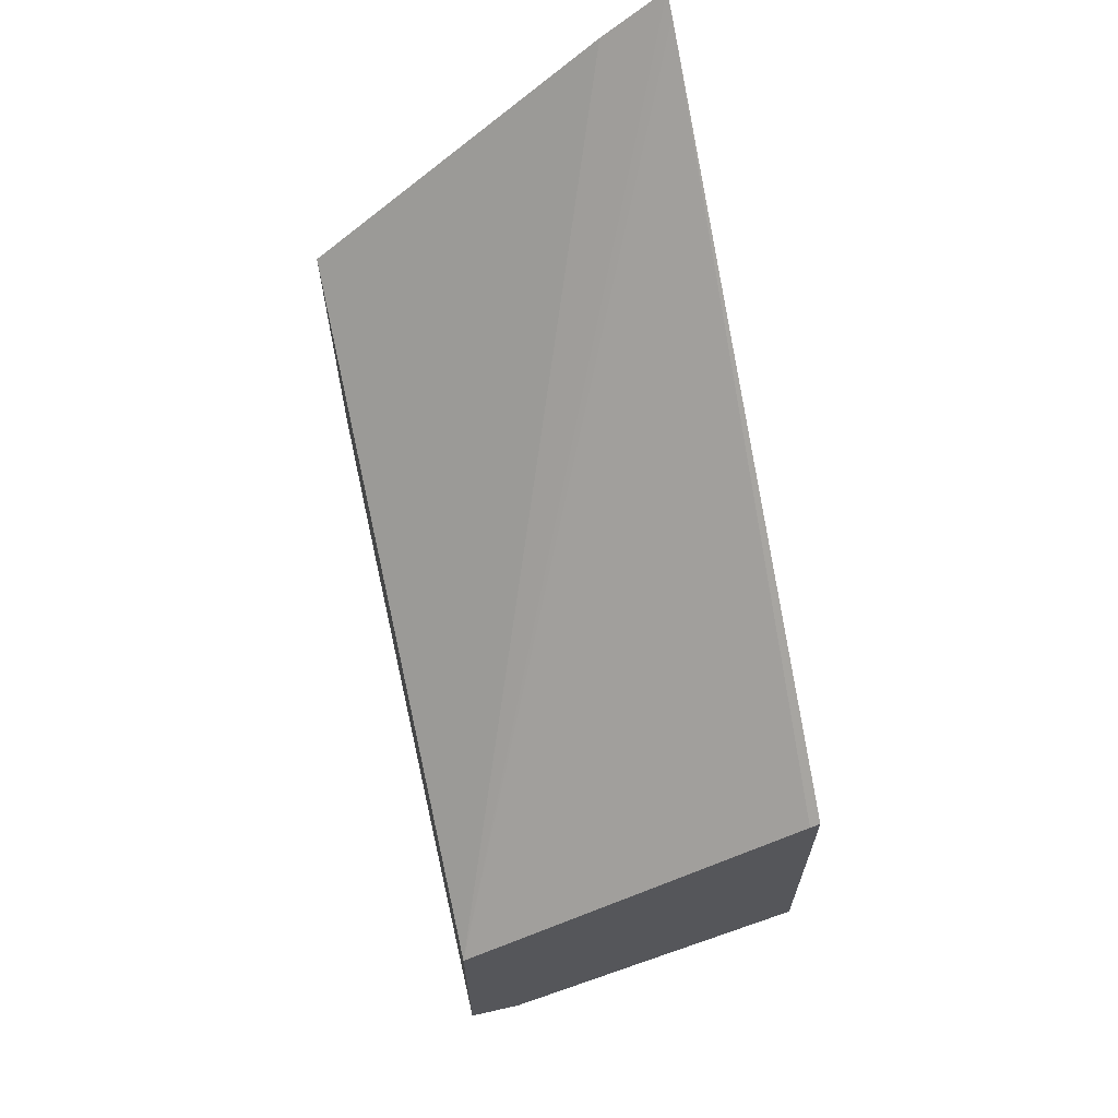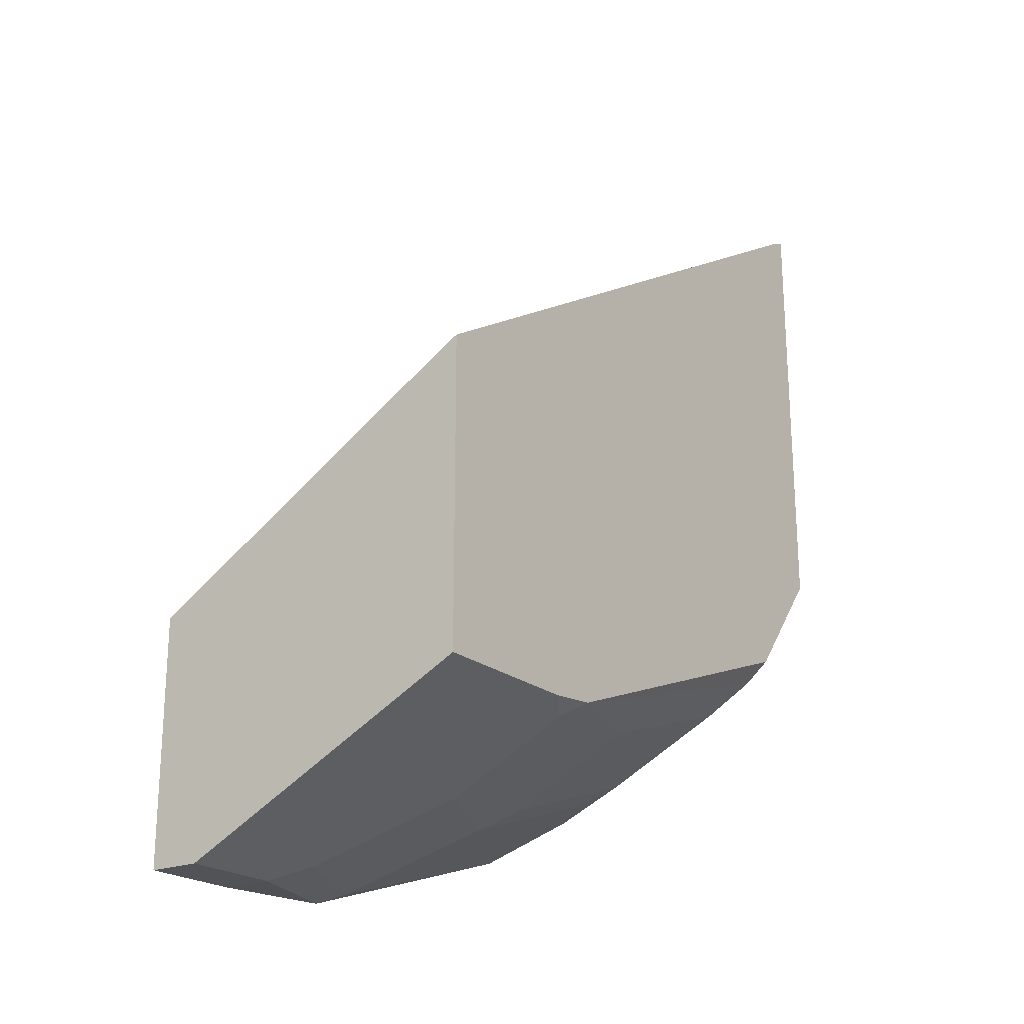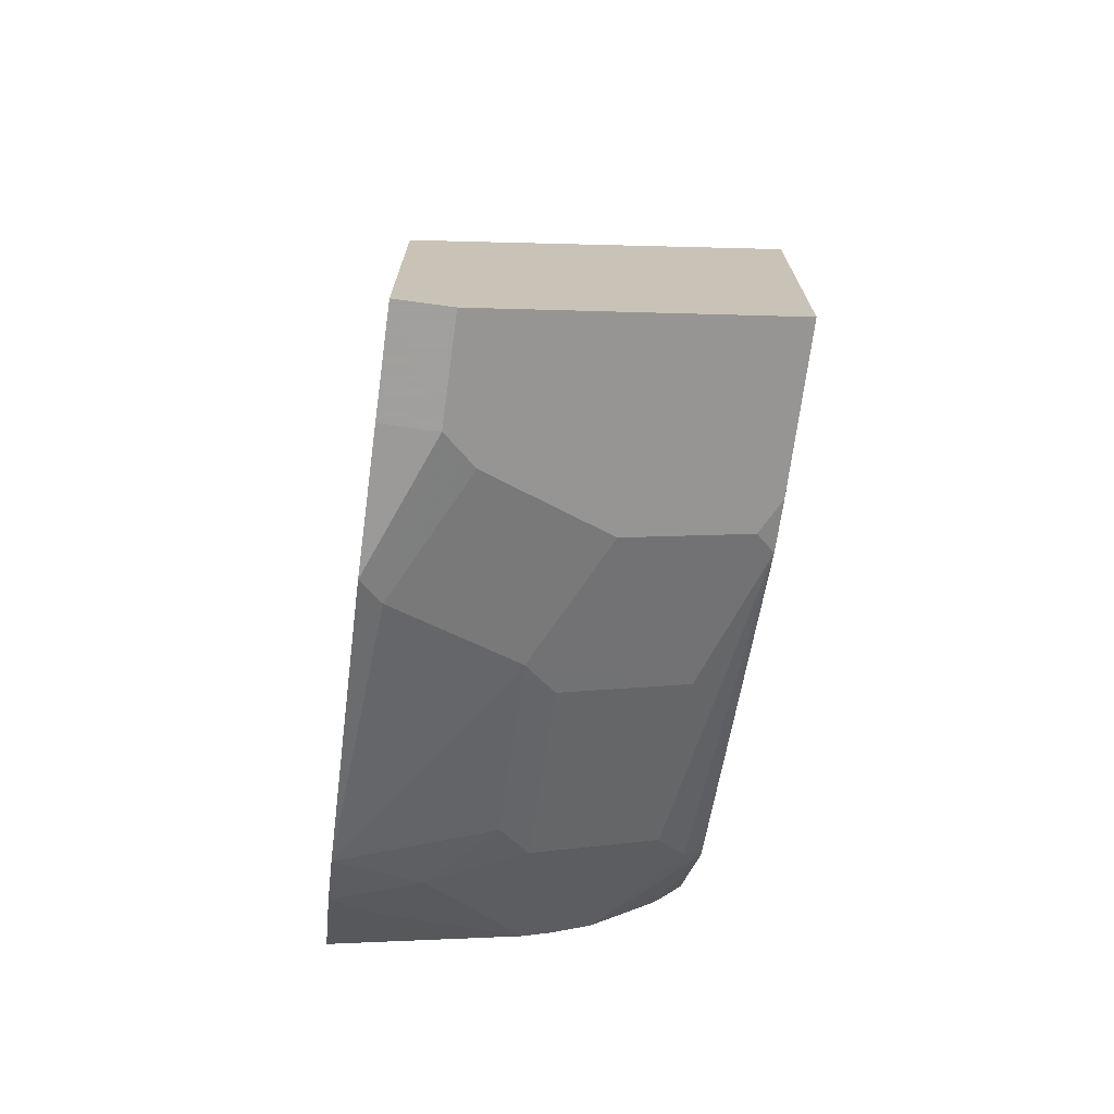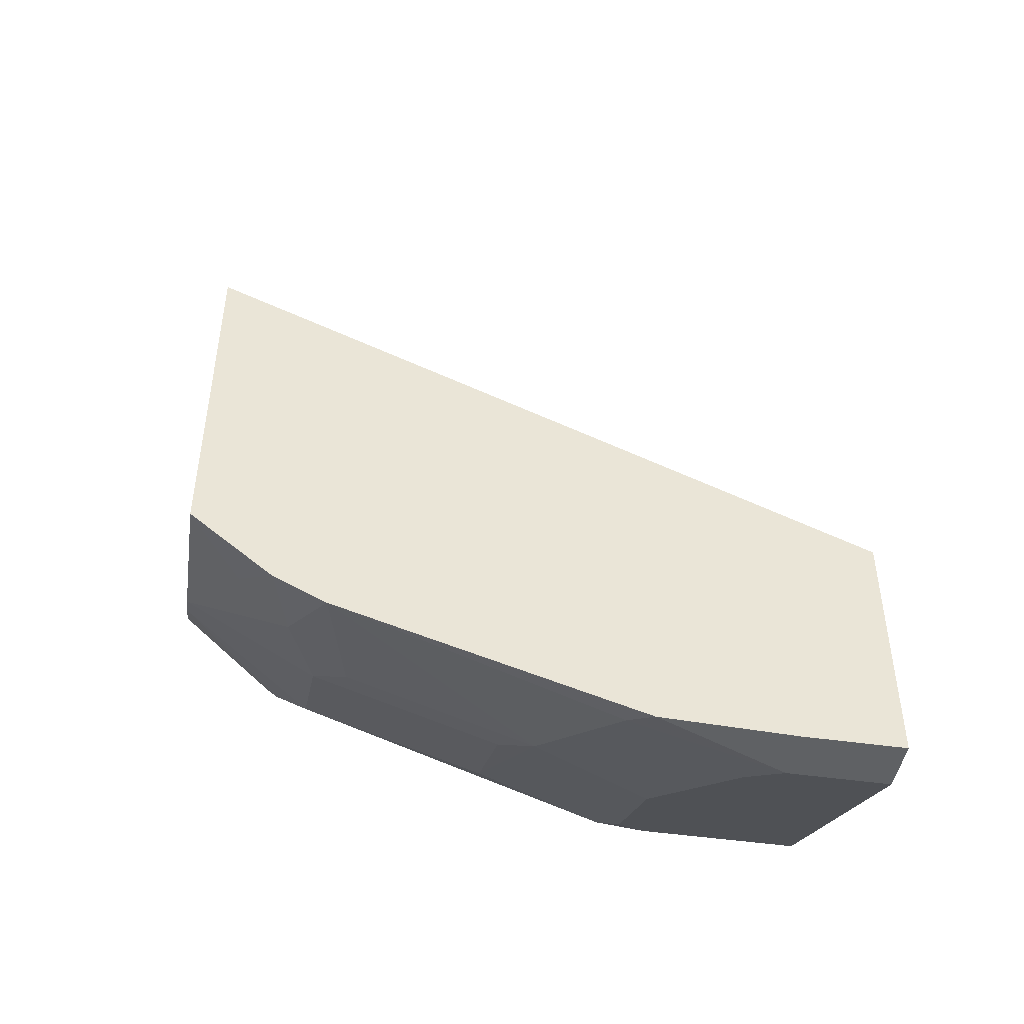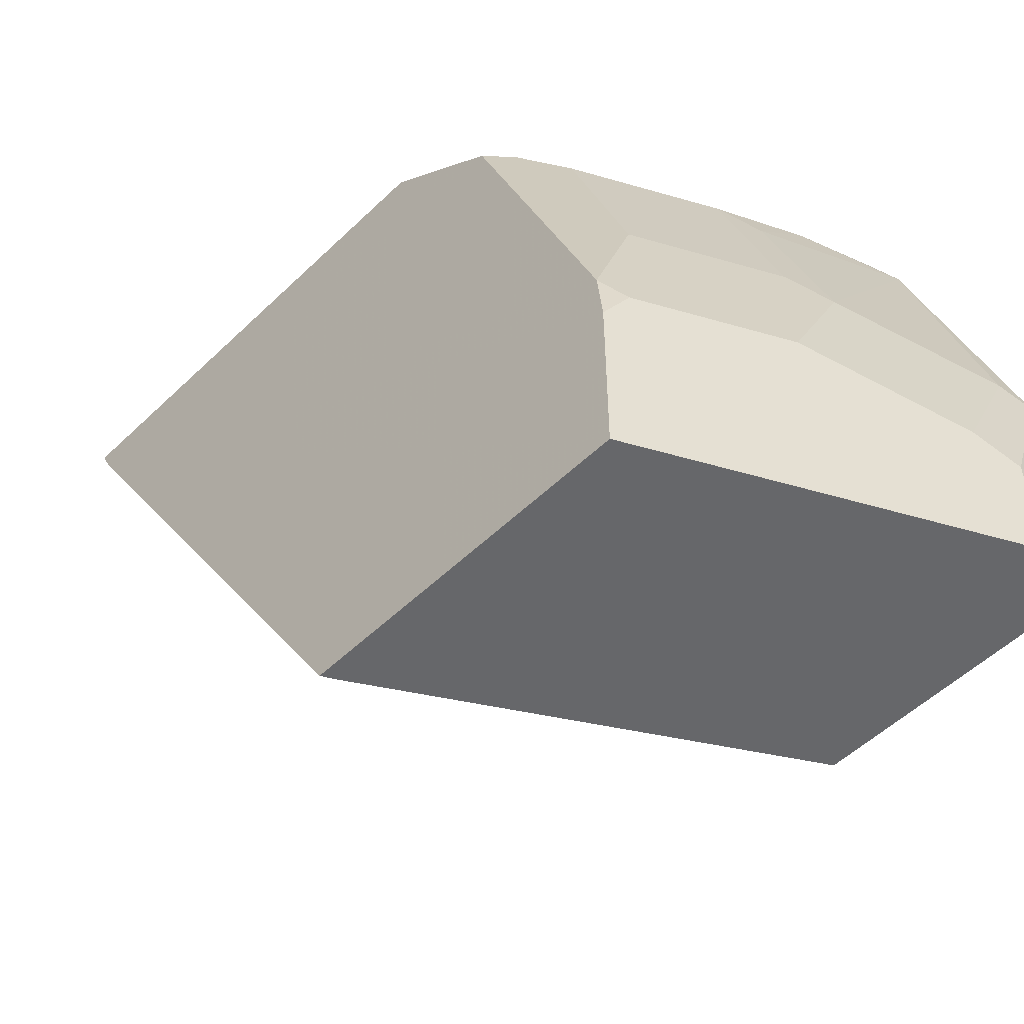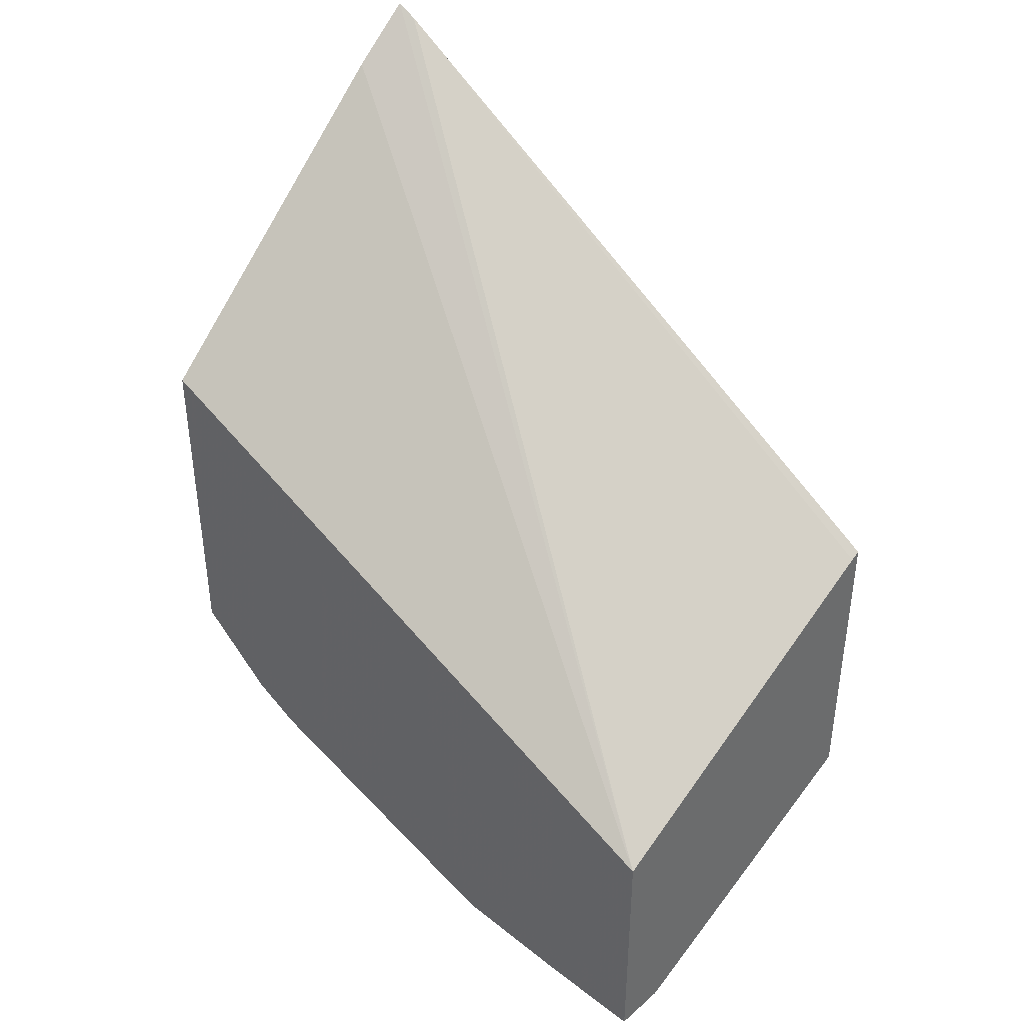
<metadata>
{"format":"obj","ext":"obj","renderer":"f3d","projection":"perspective","resolution":1024,"background":"white","views":[{"elev":65.7,"azim":-12.9,"up":"+Z"},{"elev":-21.8,"azim":35.6,"up":"+Z"},{"elev":-71.5,"azim":-7.7,"up":"+Z"},{"elev":-46.1,"azim":-99.5,"up":"+Z"},{"elev":-52.2,"azim":136.0,"up":"+Y"},{"elev":39.5,"azim":-46.8,"up":"+Z"}]}
</metadata>
<code>
v 0.2742 -0.02374 -0.8439
v 0.2742 0.03837 -0.8439
v 0.3069 -0.02374 -0.8439
v 0.2742 -0.02374 -0.6892
v 0.2742 0.1208 -0.8411
v 0.3069 0.03837 -0.8439
v 0.3325 -0.02374 -0.8311
v 0.4859 -0.02374 -0.5626
v 0.4918 0.3768 -0.3172
v 0.4918 0.3899 -0.3106
v 0.454 0.3899 -0.3421
v 0.2742 0.3899 -0.5119
v 0.2877 0.1343 -0.8343
v 0.2742 0.3069 -0.7835
v 0.3261 0.05756 -0.8343
v 0.3325 0.03837 -0.8311
v 0.4445 -0.02374 -0.7751
v 0.4918 -0.02374 -0.5597
v 0.4918 0.3899 -0.5949
v 0.2742 0.3899 -0.7257
v 0.3644 0.1726 -0.796
v 0.2742 0.3229 -0.7755
v 0.3261 0.3261 -0.7576
v 0.3644 0.2877 -0.7576
v 0.4028 0.09591 -0.796
v 0.4092 0.07676 -0.7928
v 0.4859 0.07676 -0.7544
v 0.4701 -0.02374 -0.7623
v 0.4918 -0.02374 -0.7514
v 0.4752 0.3899 -0.6192
v 0.4918 0.3322 -0.6655
v 0.2748 0.3899 -0.7257
v 0.2742 0.3389 -0.7675
v 0.3836 0.3069 -0.7432
v 0.3836 0.1918 -0.7815
v 0.4603 0.1918 -0.7432
v 0.3069 0.358 -0.7416
v 0.3899 0.3899 -0.6873
v 0.4918 0.1083 -0.7483
v 0.4795 0.09591 -0.7576
v 0.4918 0.07676 -0.7514
v 0.4859 -0.02374 -0.7544
v 0.4703 0.3899 -0.6248
v 0.4795 0.3261 -0.6809
v 0.432 0.3899 -0.6631
v 0.4071 0.3899 -0.6788
v 0.4603 0.3069 -0.7049
f 23 38 34
f 23 37 38
f 21 24 34
f 23 33 37
f 22 33 23
f 44 46 45
f 21 35 36
f 21 34 35
f 20 32 33
f 15 21 25
f 17 27 28
f 16 27 17
f 16 26 27
f 15 26 16
f 15 25 26
f 14 24 21
f 14 23 24
f 14 22 23
f 23 34 24
f 19 31 30
f 25 36 39
f 34 47 36
f 25 40 27
f 13 14 21
f 44 47 46
f 39 47 44
f 39 41 40
f 36 47 39
f 34 36 35
f 34 46 47
f 34 38 46
f 32 38 37
f 32 37 33
f 31 45 43
f 31 44 45
f 31 39 44
f 30 31 43
f 27 42 28
f 27 29 42
f 27 41 29
f 27 40 41
f 25 27 26
f 25 39 40
f 13 21 15
f 21 36 25
f 10 20 12
f 3 6 16
f 2 5 6
f 1 5 2
f 1 14 5
f 1 22 14
f 1 33 22
f 1 20 33
f 1 12 20
f 1 4 12
f 1 8 4
f 1 18 8
f 1 42 29
f 1 28 42
f 1 17 28
f 1 7 17
f 1 3 7
f 1 6 3
f 1 2 6
f 10 12 11
f 3 16 7
f 4 8 9
f 1 29 18
f 4 10 11
f 4 9 10
f 10 32 20
f 10 38 32
f 10 46 38
f 10 45 46
f 10 30 43
f 10 19 30
f 9 19 10
f 9 31 19
f 9 39 31
f 10 43 45
f 9 29 41
f 9 18 29
f 8 18 9
f 7 16 17
f 6 15 16
f 6 13 15
f 5 14 13
f 5 13 6
f 9 41 39
f 4 11 12

</code>
